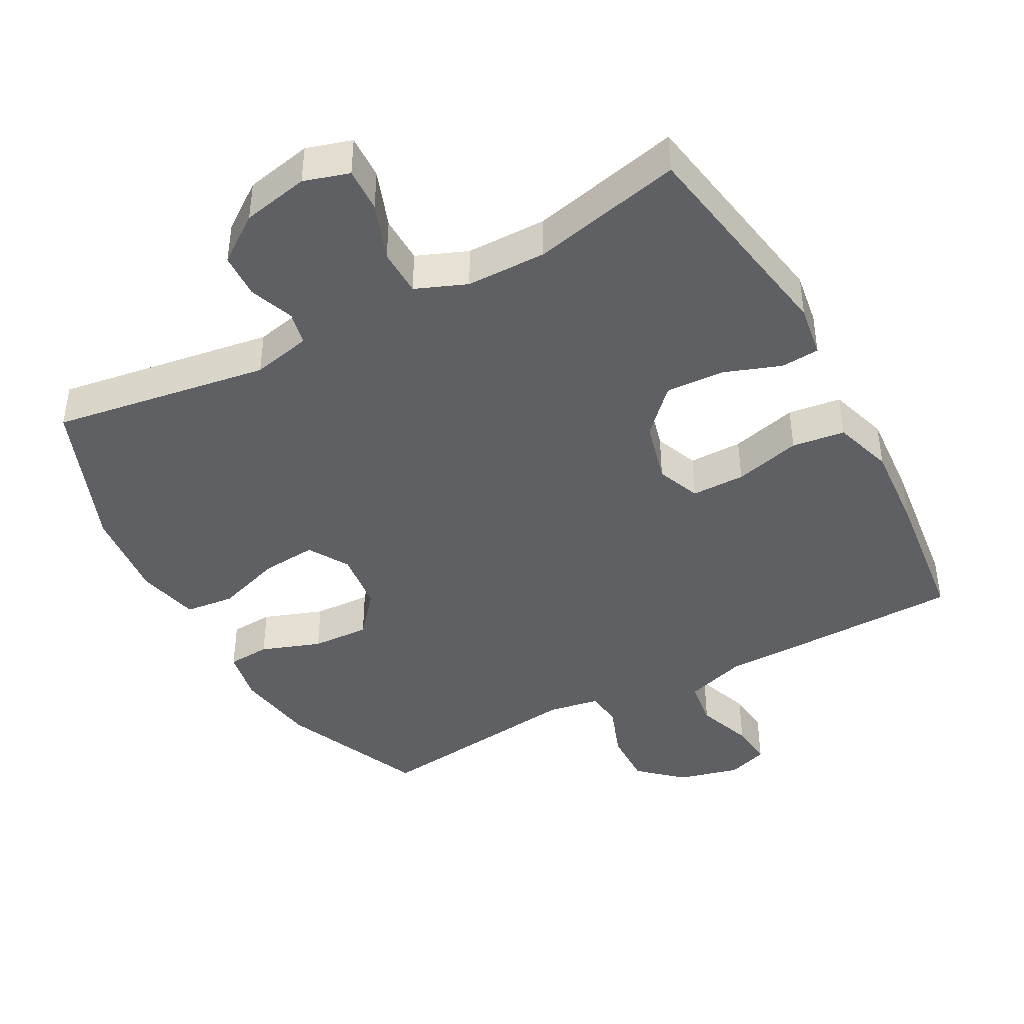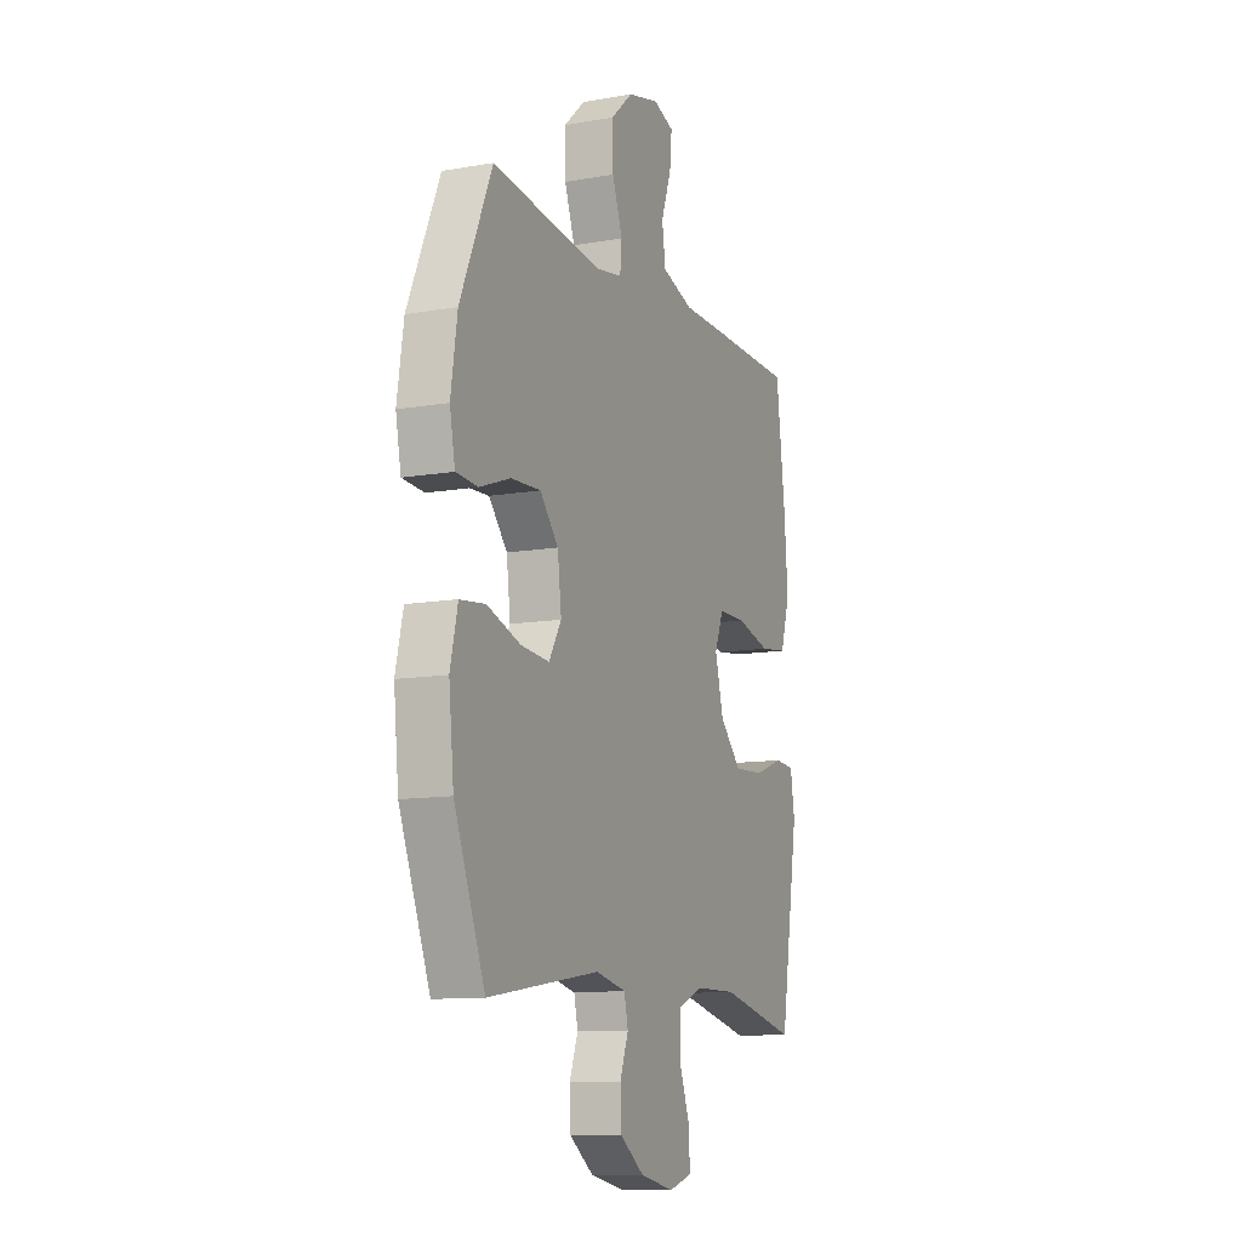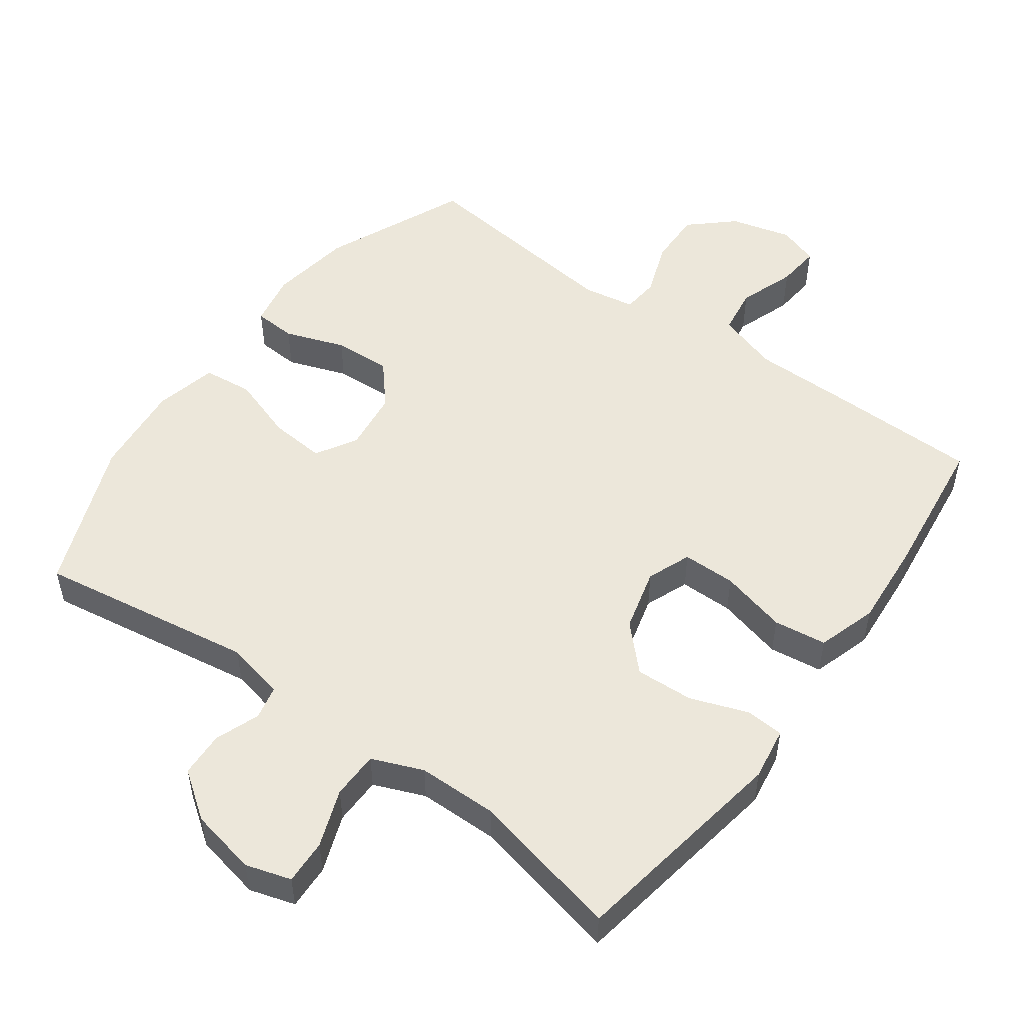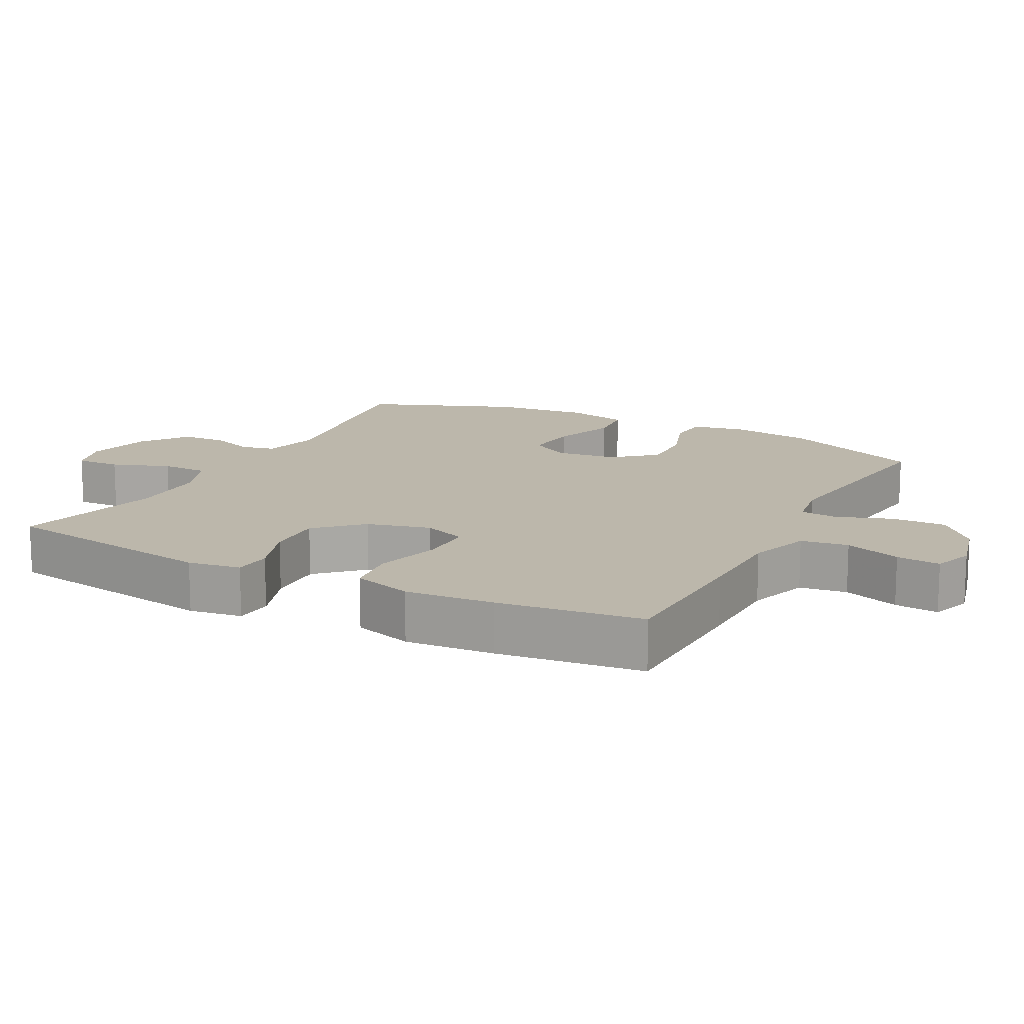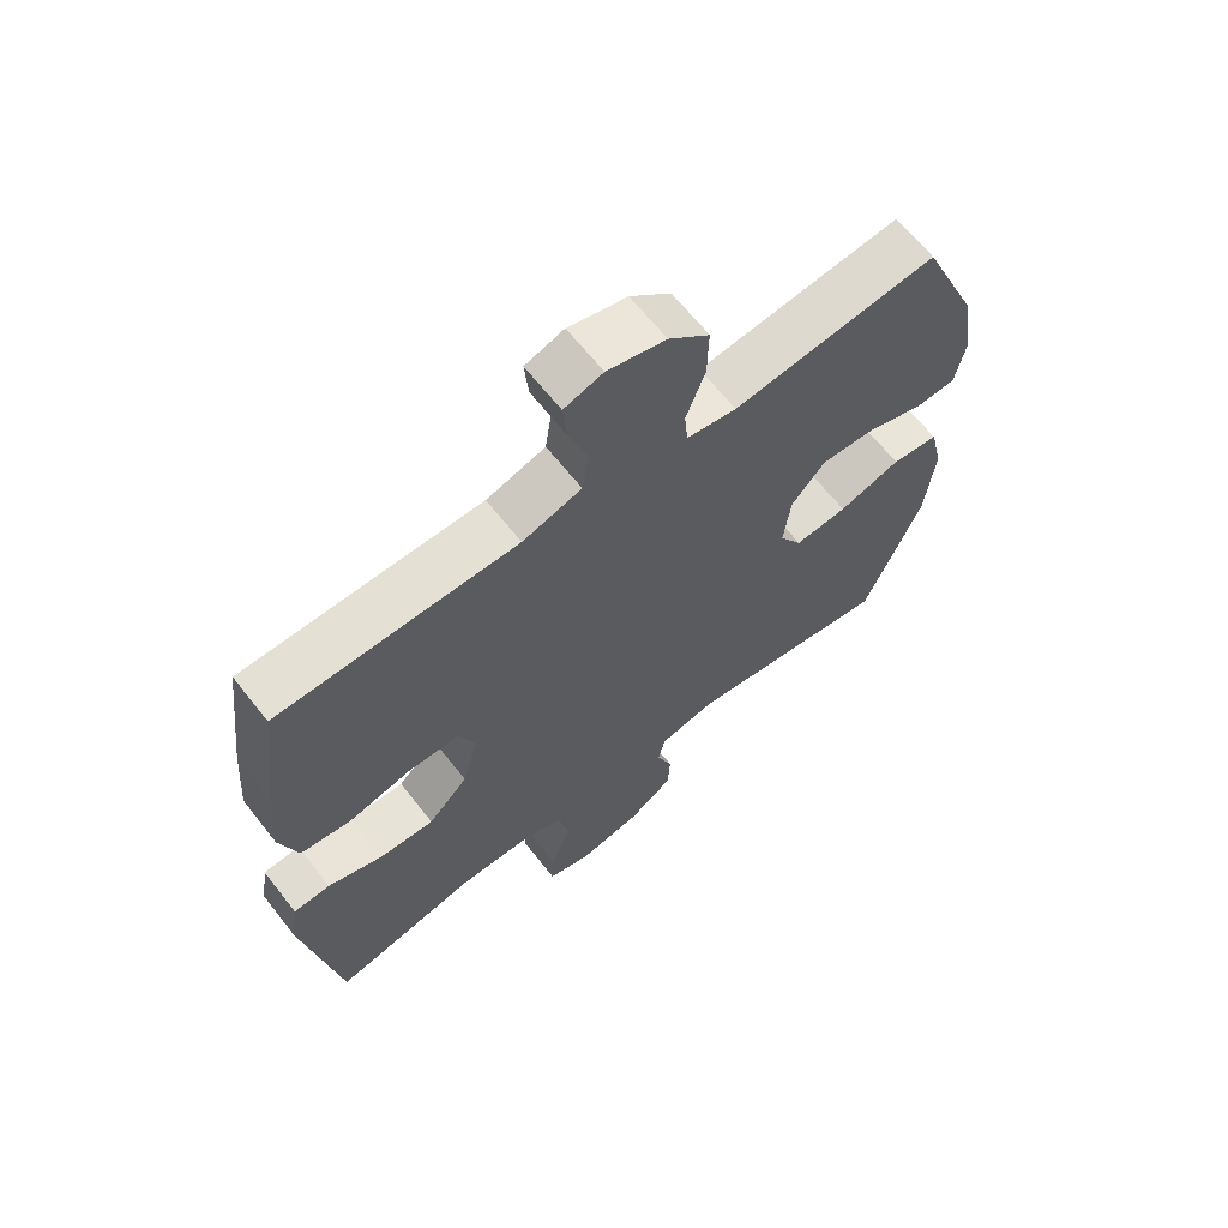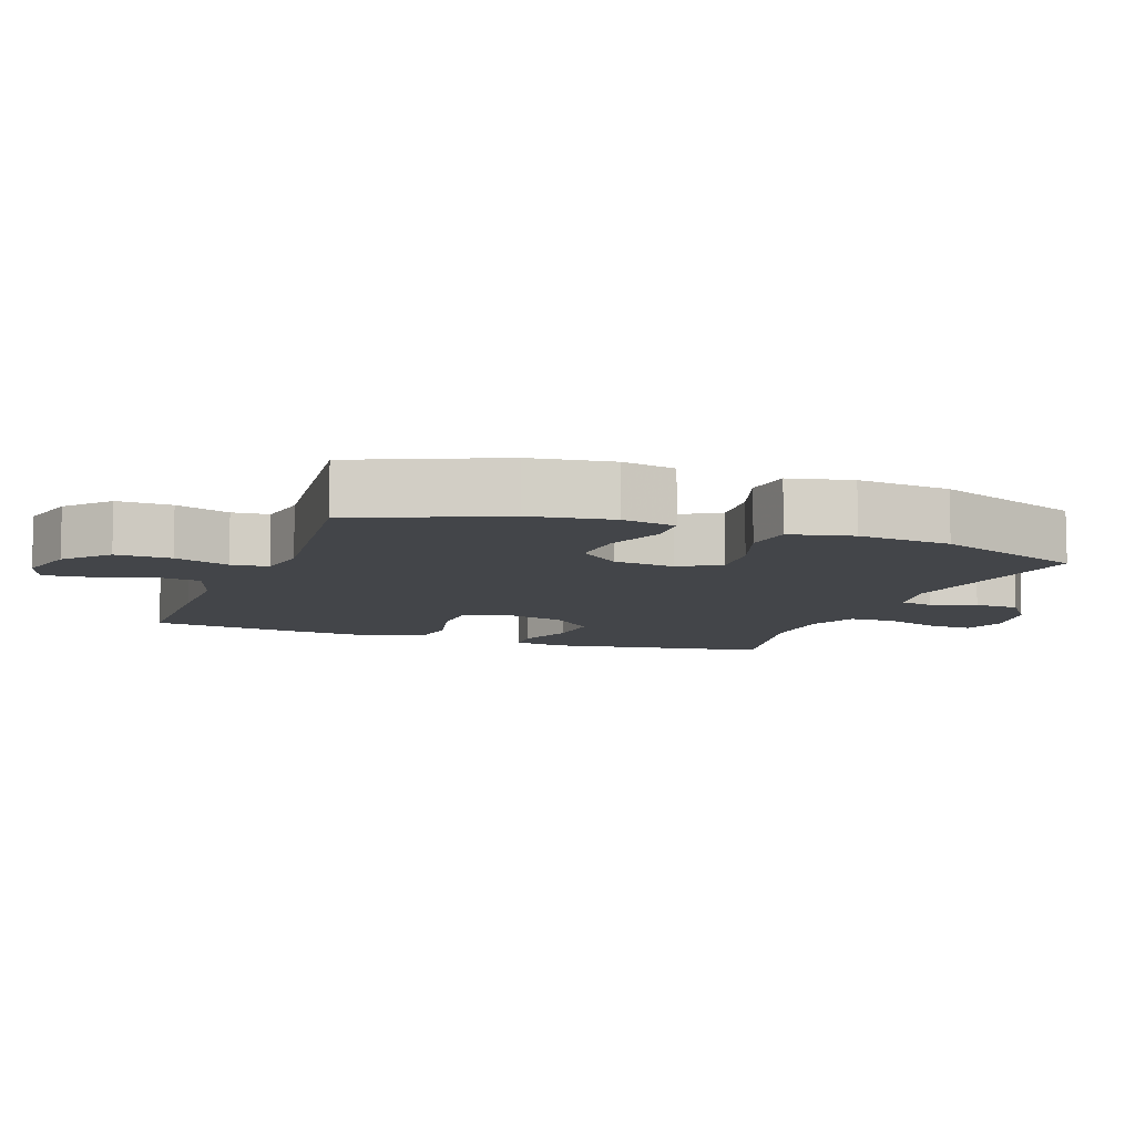
<metadata>
{"format":"obj","ext":"obj","renderer":"f3d","projection":"perspective","resolution":1024,"background":"white","views":[{"elev":-42.5,"azim":-151.4,"up":"+Y"},{"elev":-11.2,"azim":113.2,"up":"+Z"},{"elev":51.5,"azim":-144.0,"up":"+Y"},{"elev":14.4,"azim":-62.2,"up":"+Y"},{"elev":65.2,"azim":-38.2,"up":"+Z"},{"elev":-8.8,"azim":69.7,"up":"+Y"}]}
</metadata>
<code>
v -0.5 0.07 -0.5
v -0.553 0.07 -0.177
v -0.541 0.07 -0.1
v -0.485 0.07 -0.096
v -0.402 0.07 -0.126
v -0.317 0.07 -0.13
v -0.256 0.07 -0.067
v -0.232 0.07 0.025
v -0.257 0.07 0.089
v -0.335 0.07 0.089
v -0.432 0.07 0.064
v -0.509 0.07 0.074
v -0.536 0.07 0.161
v -0.526 0.07 0.29
v -0.5 0.07 0.5
v -0.273 0.07 0.504
v -0.137 0.07 0.505
v -0.047 0.07 0.534
v -0.037 0.07 0.603
v -0.066 0.07 0.685
v -0.072 0.07 0.749
v -0.013 0.07 0.769
v 0.076 0.07 0.746
v 0.138 0.07 0.69
v 0.136 0.07 0.61
v 0.107 0.07 0.53
v 0.112 0.07 0.476
v 0.188 0.07 0.463
v 0.5 0.07 0.5
v 0.59 0.07 0.292
v 0.608 0.07 0.172
v 0.593 0.07 0.094
v 0.531 0.07 0.09
v 0.444 0.07 0.121
v 0.36 0.07 0.125
v 0.308 0.07 0.064
v 0.297 0.07 -0.025
v 0.332 0.07 -0.084
v 0.413 0.07 -0.077
v 0.508 0.07 -0.045
v 0.58 0.07 -0.053
v 0.601 0.07 -0.144
v 0.587 0.07 -0.28
v 0.5 0.07 -0.5
v 0.184 0.07 -0.451
v 0.098 0.07 -0.47
v 0.087 0.07 -0.519
v 0.111 0.07 -0.584
v 0.108 0.07 -0.65
v 0.04 0.07 -0.699
v -0.057 0.07 -0.719
v -0.123 0.07 -0.699
v -0.12 0.07 -0.634
v -0.089 0.07 -0.55
v -0.09 0.07 -0.481
v -0.164 0.07 -0.451
v -0.281 0.07 -0.45
v -0.5 0 -0.5
v -0.553 0 -0.177
v -0.541 0 -0.1
v -0.485 0 -0.096
v -0.402 0 -0.126
v -0.317 0 -0.13
v -0.256 0 -0.067
v -0.232 0 0.025
v -0.257 0 0.089
v -0.335 0 0.089
v -0.432 0 0.064
v -0.509 0 0.074
v -0.536 0 0.161
v -0.526 0 0.29
v -0.5 0 0.5
v -0.273 0 0.504
v -0.137 0 0.505
v -0.047 0 0.534
v -0.037 0 0.603
v -0.066 0 0.685
v -0.072 0 0.749
v -0.013 0 0.769
v 0.076 0 0.746
v 0.138 0 0.69
v 0.136 0 0.61
v 0.107 0 0.53
v 0.112 0 0.476
v 0.188 0 0.463
v 0.5 0 0.5
v 0.59 0 0.292
v 0.608 0 0.172
v 0.593 0 0.094
v 0.531 0 0.09
v 0.444 0 0.121
v 0.36 0 0.125
v 0.308 0 0.064
v 0.297 0 -0.025
v 0.332 0 -0.084
v 0.413 0 -0.077
v 0.508 0 -0.045
v 0.58 0 -0.053
v 0.601 0 -0.144
v 0.587 0 -0.28
v 0.5 0 -0.5
v 0.184 0 -0.451
v 0.098 0 -0.47
v 0.087 0 -0.519
v 0.111 0 -0.584
v 0.108 0 -0.65
v 0.04 0 -0.699
v -0.057 0 -0.719
v -0.123 0 -0.699
v -0.12 0 -0.634
v -0.089 0 -0.55
v -0.09 0 -0.481
v -0.164 0 -0.451
v -0.281 0 -0.45
f 52 53 54
f 51 52 54
f 50 51 54
f 49 50 54
f 48 49 54
f 47 48 54
f 46 47 54 55
f 45 46 55 56
f 43 44 45
f 42 43 45
f 41 42 45
f 40 41 45
f 39 40 45
f 45 56 57
f 39 45 57
f 38 39 57
f 32 33 34
f 31 32 34
f 30 31 34
f 29 30 34
f 28 29 34
f 27 28 34 35
f 24 25 26
f 23 24 26
f 22 23 26
f 21 22 26
f 20 21 26
f 19 20 26
f 18 19 26 27
f 27 35 36
f 18 27 36
f 17 18 36
f 15 16 17
f 14 15 17
f 13 14 17
f 12 13 17
f 11 12 17
f 10 11 17
f 3 4 5
f 2 3 5
f 1 2 5
f 57 1 5
f 57 5 6
f 57 6 7
f 38 57 7
f 37 38 7
f 36 37 7 8
f 17 36 8 9
f 9 10 17
f 111 110 109
f 111 109 108
f 111 108 107
f 111 107 106
f 111 106 105
f 111 105 104
f 112 111 104 103
f 113 112 103 102
f 102 101 100
f 102 100 99
f 102 99 98
f 102 98 97
f 102 97 96
f 114 113 102
f 114 102 96
f 114 96 95
f 91 90 89
f 91 89 88
f 91 88 87
f 91 87 86
f 91 86 85
f 92 91 85 84
f 83 82 81
f 83 81 80
f 83 80 79
f 83 79 78
f 83 78 77
f 83 77 76
f 84 83 76 75
f 93 92 84
f 93 84 75
f 93 75 74
f 74 73 72
f 74 72 71
f 74 71 70
f 74 70 69
f 74 69 68
f 74 68 67
f 62 61 60
f 62 60 59
f 62 59 58
f 62 58 114
f 63 62 114
f 64 63 114
f 64 114 95
f 64 95 94
f 65 64 94 93
f 66 65 93 74
f 74 67 66
f 1 58 59 2
f 2 59 60 3
f 3 60 61 4
f 4 61 62 5
f 5 62 63 6
f 6 63 64 7
f 7 64 65 8
f 8 65 66 9
f 9 66 67 10
f 10 67 68 11
f 11 68 69 12
f 12 69 70 13
f 13 70 71 14
f 14 71 72 15
f 15 72 73 16
f 16 73 74 17
f 17 74 75 18
f 18 75 76 19
f 19 76 77 20
f 20 77 78 21
f 21 78 79 22
f 22 79 80 23
f 23 80 81 24
f 24 81 82 25
f 25 82 83 26
f 26 83 84 27
f 27 84 85 28
f 28 85 86 29
f 29 86 87 30
f 30 87 88 31
f 31 88 89 32
f 32 89 90 33
f 33 90 91 34
f 34 91 92 35
f 35 92 93 36
f 36 93 94 37
f 37 94 95 38
f 38 95 96 39
f 39 96 97 40
f 40 97 98 41
f 41 98 99 42
f 42 99 100 43
f 43 100 101 44
f 44 101 102 45
f 45 102 103 46
f 46 103 104 47
f 47 104 105 48
f 48 105 106 49
f 49 106 107 50
f 50 107 108 51
f 51 108 109 52
f 52 109 110 53
f 53 110 111 54
f 54 111 112 55
f 55 112 113 56
f 56 113 114 57
f 57 114 58 1

</code>
